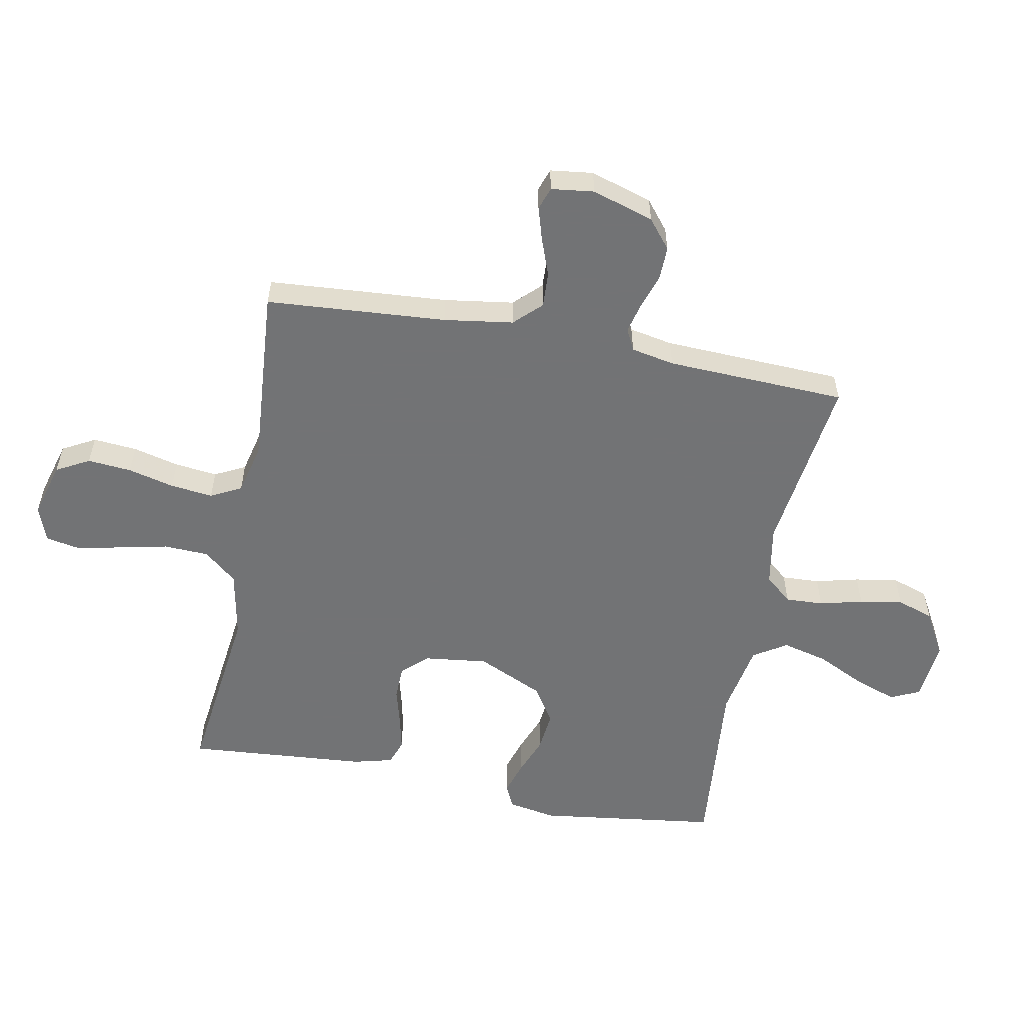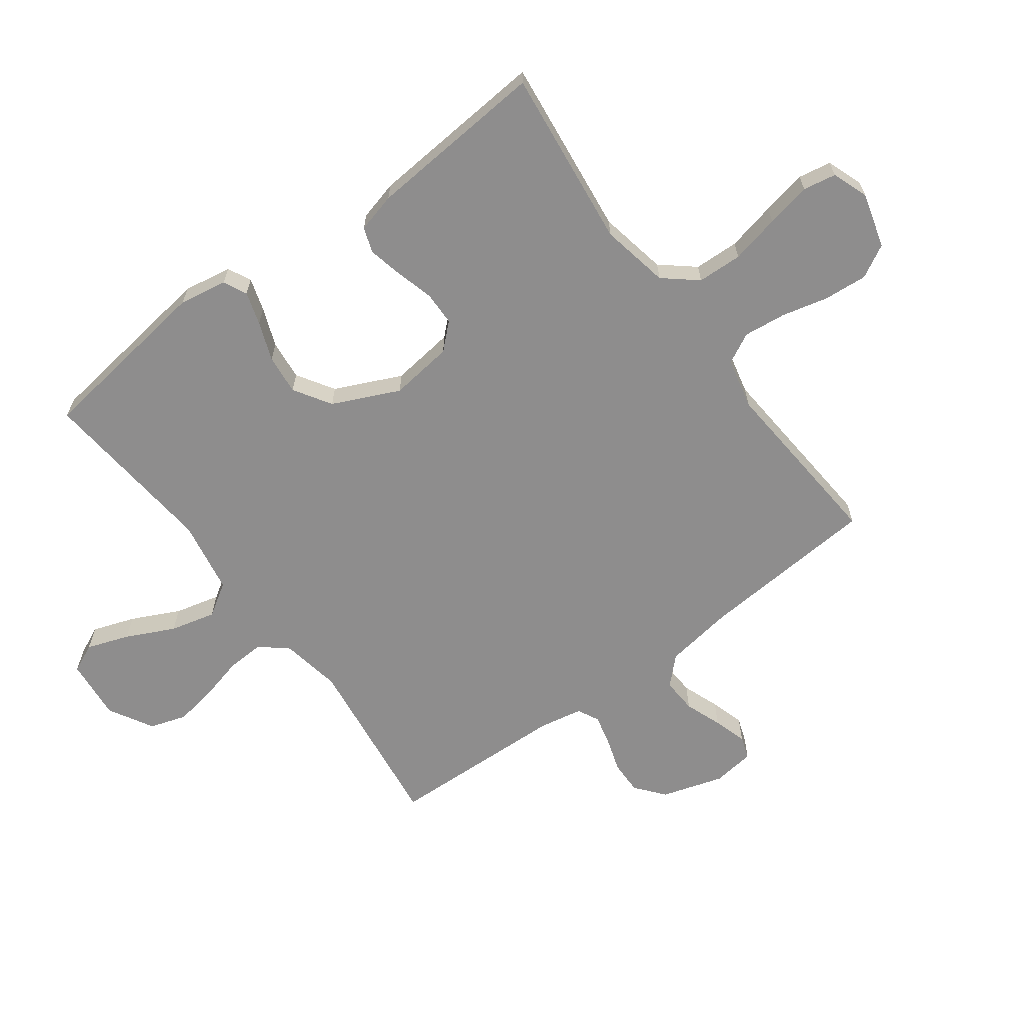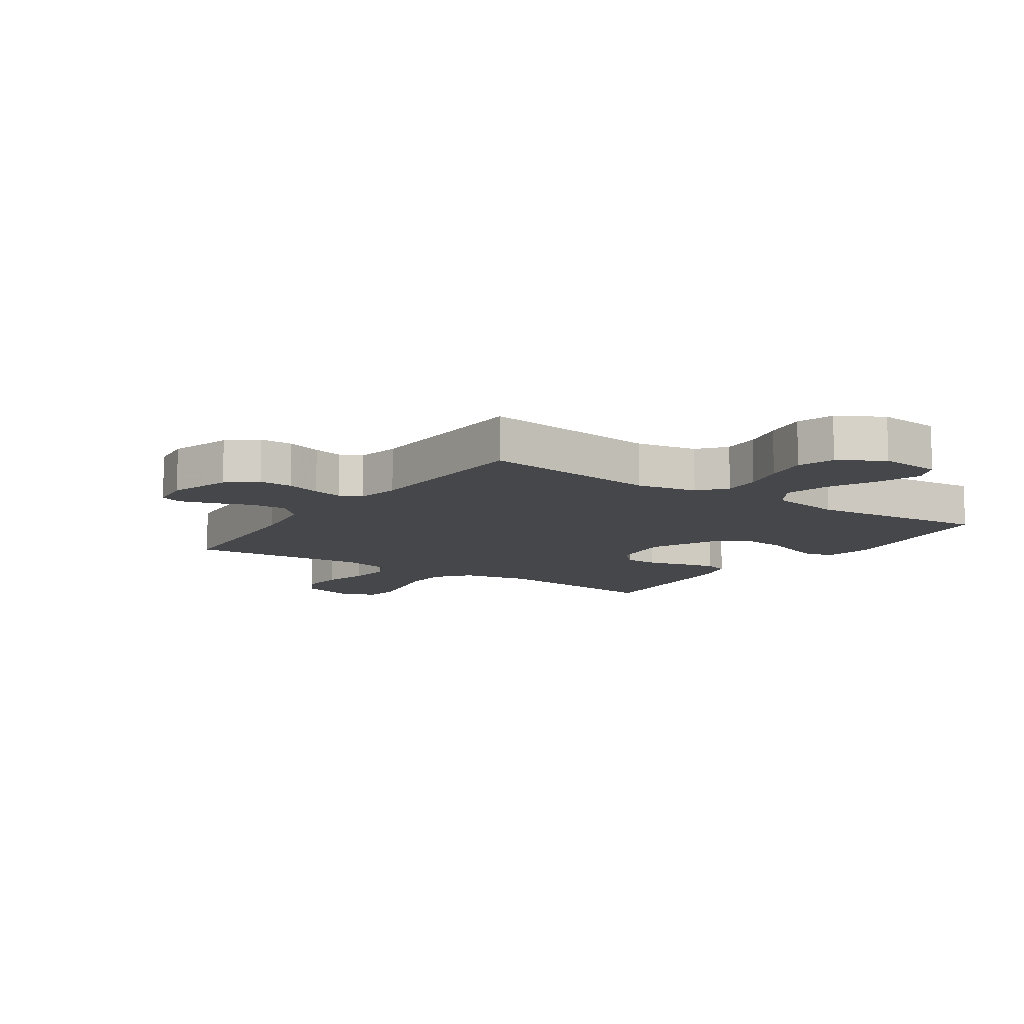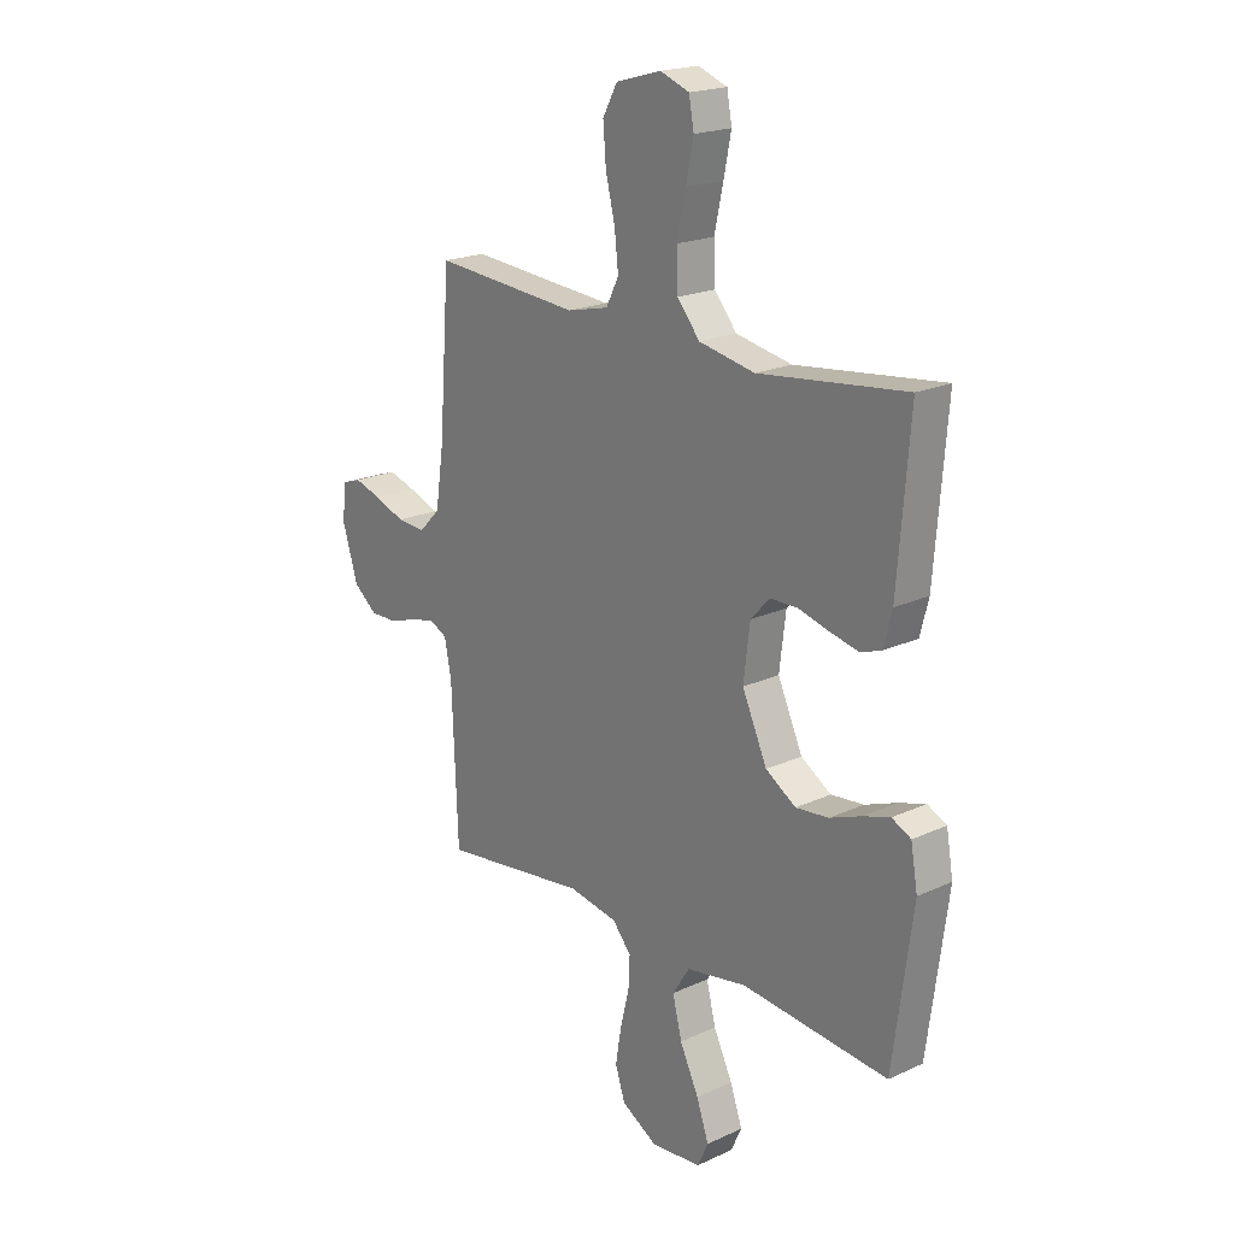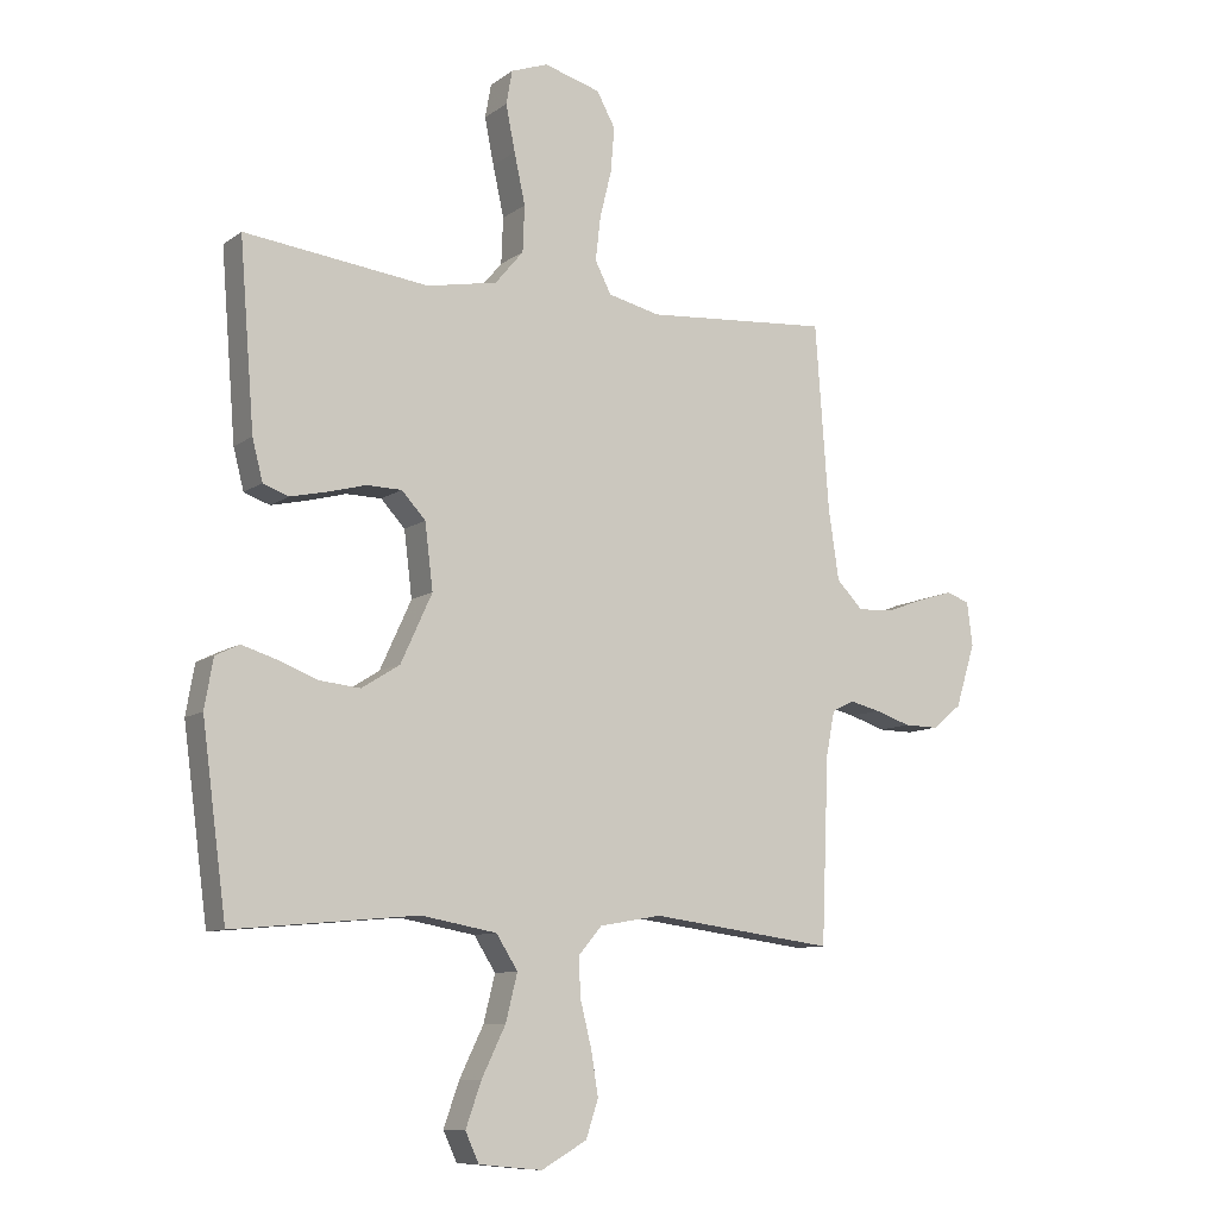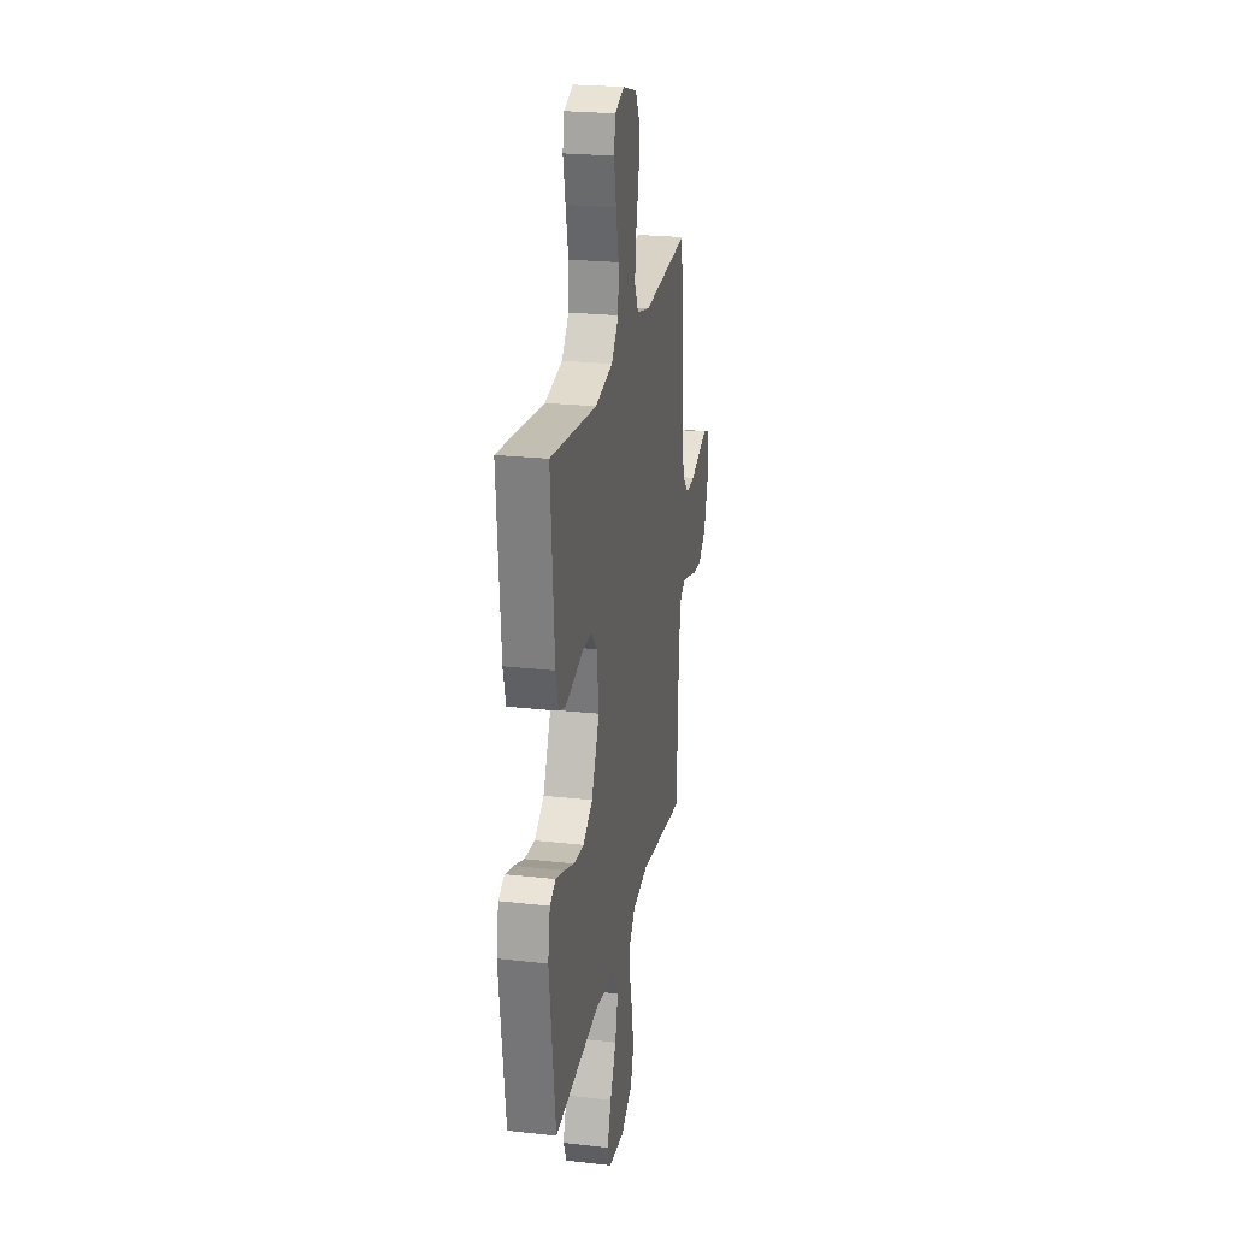
<metadata>
{"format":"obj","ext":"obj","renderer":"f3d","projection":"perspective","resolution":1024,"background":"white","views":[{"elev":-55.9,"azim":79.1,"up":"+Y"},{"elev":-64.7,"azim":-53.4,"up":"+Y"},{"elev":-10.5,"azim":145.9,"up":"+Y"},{"elev":20.1,"azim":-130.2,"up":"+Z"},{"elev":-9.7,"azim":-30.2,"up":"+Z"},{"elev":23.9,"azim":-79.3,"up":"+Z"}]}
</metadata>
<code>
v 0.5 0.07 0.5
v 0.522 0.07 0.2
v 0.539 0.07 0.085
v 0.582 0.07 0.041
v 0.641 0.07 0.044
v 0.703 0.07 0.067
v 0.759 0.07 0.084
v 0.797 0.07 0.071
v 0.806 0.07 0
v 0.774 0.07 -0.103
v 0.726 0.07 -0.142
v 0.67 0.07 -0.141
v 0.612 0.07 -0.122
v 0.562 0.07 -0.11
v 0.526 0.07 -0.128
v 0.512 0.07 -0.2
v 0.5 0.07 -0.5
v 0.2 0.07 -0.461
v 0.099 0.07 -0.479
v 0.061 0.07 -0.524
v 0.064 0.07 -0.587
v 0.082 0.07 -0.659
v 0.094 0.07 -0.731
v 0.074 0.07 -0.792
v 0 0.07 -0.834
v -0.103 0.07 -0.824
v -0.125 0.07 -0.776
v -0.1 0.07 -0.705
v -0.061 0.07 -0.625
v -0.042 0.07 -0.549
v -0.077 0.07 -0.494
v -0.2 0.07 -0.472
v -0.5 0.07 -0.5
v -0.54 0.07 -0.2
v -0.526 0.07 -0.12
v -0.487 0.07 -0.101
v -0.432 0.07 -0.118
v -0.367 0.07 -0.143
v -0.3 0.07 -0.15
v -0.238 0.07 -0.111
v -0.187 0.07 0
v -0.2 0.07 0.106
v -0.239 0.07 0.148
v -0.296 0.07 0.149
v -0.359 0.07 0.132
v -0.417 0.07 0.119
v -0.459 0.07 0.134
v -0.476 0.07 0.2
v -0.5 0.07 0.5
v -0.2 0.07 0.464
v -0.086 0.07 0.486
v -0.04 0.07 0.541
v -0.037 0.07 0.616
v -0.055 0.07 0.698
v -0.07 0.07 0.773
v -0.06 0.07 0.828
v 0 0.07 0.85
v 0.092 0.07 0.824
v 0.122 0.07 0.769
v 0.116 0.07 0.696
v 0.097 0.07 0.619
v 0.089 0.07 0.548
v 0.115 0.07 0.497
v 0.2 0.07 0.477
v 0.5 0 0.5
v 0.522 0 0.2
v 0.539 0 0.085
v 0.582 0 0.041
v 0.641 0 0.044
v 0.703 0 0.067
v 0.759 0 0.084
v 0.797 0 0.071
v 0.806 0 0
v 0.774 0 -0.103
v 0.726 0 -0.142
v 0.67 0 -0.141
v 0.612 0 -0.122
v 0.562 0 -0.11
v 0.526 0 -0.128
v 0.512 0 -0.2
v 0.5 0 -0.5
v 0.2 0 -0.461
v 0.099 0 -0.479
v 0.061 0 -0.524
v 0.064 0 -0.587
v 0.082 0 -0.659
v 0.094 0 -0.731
v 0.074 0 -0.792
v 0 0 -0.834
v -0.103 0 -0.824
v -0.125 0 -0.776
v -0.1 0 -0.705
v -0.061 0 -0.625
v -0.042 0 -0.549
v -0.077 0 -0.494
v -0.2 0 -0.472
v -0.5 0 -0.5
v -0.54 0 -0.2
v -0.526 0 -0.12
v -0.487 0 -0.101
v -0.432 0 -0.118
v -0.367 0 -0.143
v -0.3 0 -0.15
v -0.238 0 -0.111
v -0.187 0 0
v -0.2 0 0.106
v -0.239 0 0.148
v -0.296 0 0.149
v -0.359 0 0.132
v -0.417 0 0.119
v -0.459 0 0.134
v -0.476 0 0.2
v -0.5 0 0.5
v -0.2 0 0.464
v -0.086 0 0.486
v -0.04 0 0.541
v -0.037 0 0.616
v -0.055 0 0.698
v -0.07 0 0.773
v -0.06 0 0.828
v 0 0 0.85
v 0.092 0 0.824
v 0.122 0 0.769
v 0.116 0 0.696
v 0.097 0 0.619
v 0.089 0 0.548
v 0.115 0 0.497
v 0.2 0 0.477
f 58 59 60 61
f 58 61 62
f 57 58 62
f 56 57 62
f 53 54 55 56
f 53 56 62 63
f 47 48 49 50
f 47 50 51
f 44 45 46 47
f 44 47 51
f 43 44 51 52
f 35 36 37 38
f 33 34 35 38
f 32 33 38 39
f 31 32 39 40
f 26 27 28 29
f 26 29 30
f 25 26 30
f 24 25 30
f 21 22 23 24
f 21 24 30
f 20 21 30 31
f 16 17 18
f 15 16 18 19
f 10 11 12 13
f 10 13 14
f 9 10 14
f 8 9 14
f 5 6 7 8
f 5 8 14 15
f 64 1 2
f 63 64 2 3
f 52 53 63 3
f 42 43 52 3
f 20 31 40 41
f 19 20 41 42
f 4 5 15 19
f 3 4 19 42
f 125 124 123 122
f 126 125 122
f 126 122 121
f 126 121 120
f 120 119 118 117
f 127 126 120 117
f 114 113 112 111
f 115 114 111
f 111 110 109 108
f 115 111 108
f 116 115 108 107
f 102 101 100 99
f 102 99 98 97
f 103 102 97 96
f 104 103 96 95
f 93 92 91 90
f 94 93 90
f 94 90 89
f 94 89 88
f 88 87 86 85
f 94 88 85
f 95 94 85 84
f 82 81 80
f 83 82 80 79
f 77 76 75 74
f 78 77 74
f 78 74 73
f 78 73 72
f 72 71 70 69
f 79 78 72 69
f 66 65 128
f 67 66 128 127
f 67 127 117 116
f 67 116 107 106
f 105 104 95 84
f 106 105 84 83
f 83 79 69 68
f 106 83 68 67
f 1 65 66 2
f 2 66 67 3
f 3 67 68 4
f 4 68 69 5
f 5 69 70 6
f 6 70 71 7
f 7 71 72 8
f 8 72 73 9
f 9 73 74 10
f 10 74 75 11
f 11 75 76 12
f 12 76 77 13
f 13 77 78 14
f 14 78 79 15
f 15 79 80 16
f 16 80 81 17
f 17 81 82 18
f 18 82 83 19
f 19 83 84 20
f 20 84 85 21
f 21 85 86 22
f 22 86 87 23
f 23 87 88 24
f 24 88 89 25
f 25 89 90 26
f 26 90 91 27
f 27 91 92 28
f 28 92 93 29
f 29 93 94 30
f 30 94 95 31
f 31 95 96 32
f 32 96 97 33
f 33 97 98 34
f 34 98 99 35
f 35 99 100 36
f 36 100 101 37
f 37 101 102 38
f 38 102 103 39
f 39 103 104 40
f 40 104 105 41
f 41 105 106 42
f 42 106 107 43
f 43 107 108 44
f 44 108 109 45
f 45 109 110 46
f 46 110 111 47
f 47 111 112 48
f 48 112 113 49
f 49 113 114 50
f 50 114 115 51
f 51 115 116 52
f 52 116 117 53
f 53 117 118 54
f 54 118 119 55
f 55 119 120 56
f 56 120 121 57
f 57 121 122 58
f 58 122 123 59
f 59 123 124 60
f 60 124 125 61
f 61 125 126 62
f 62 126 127 63
f 63 127 128 64
f 64 128 65 1

</code>
